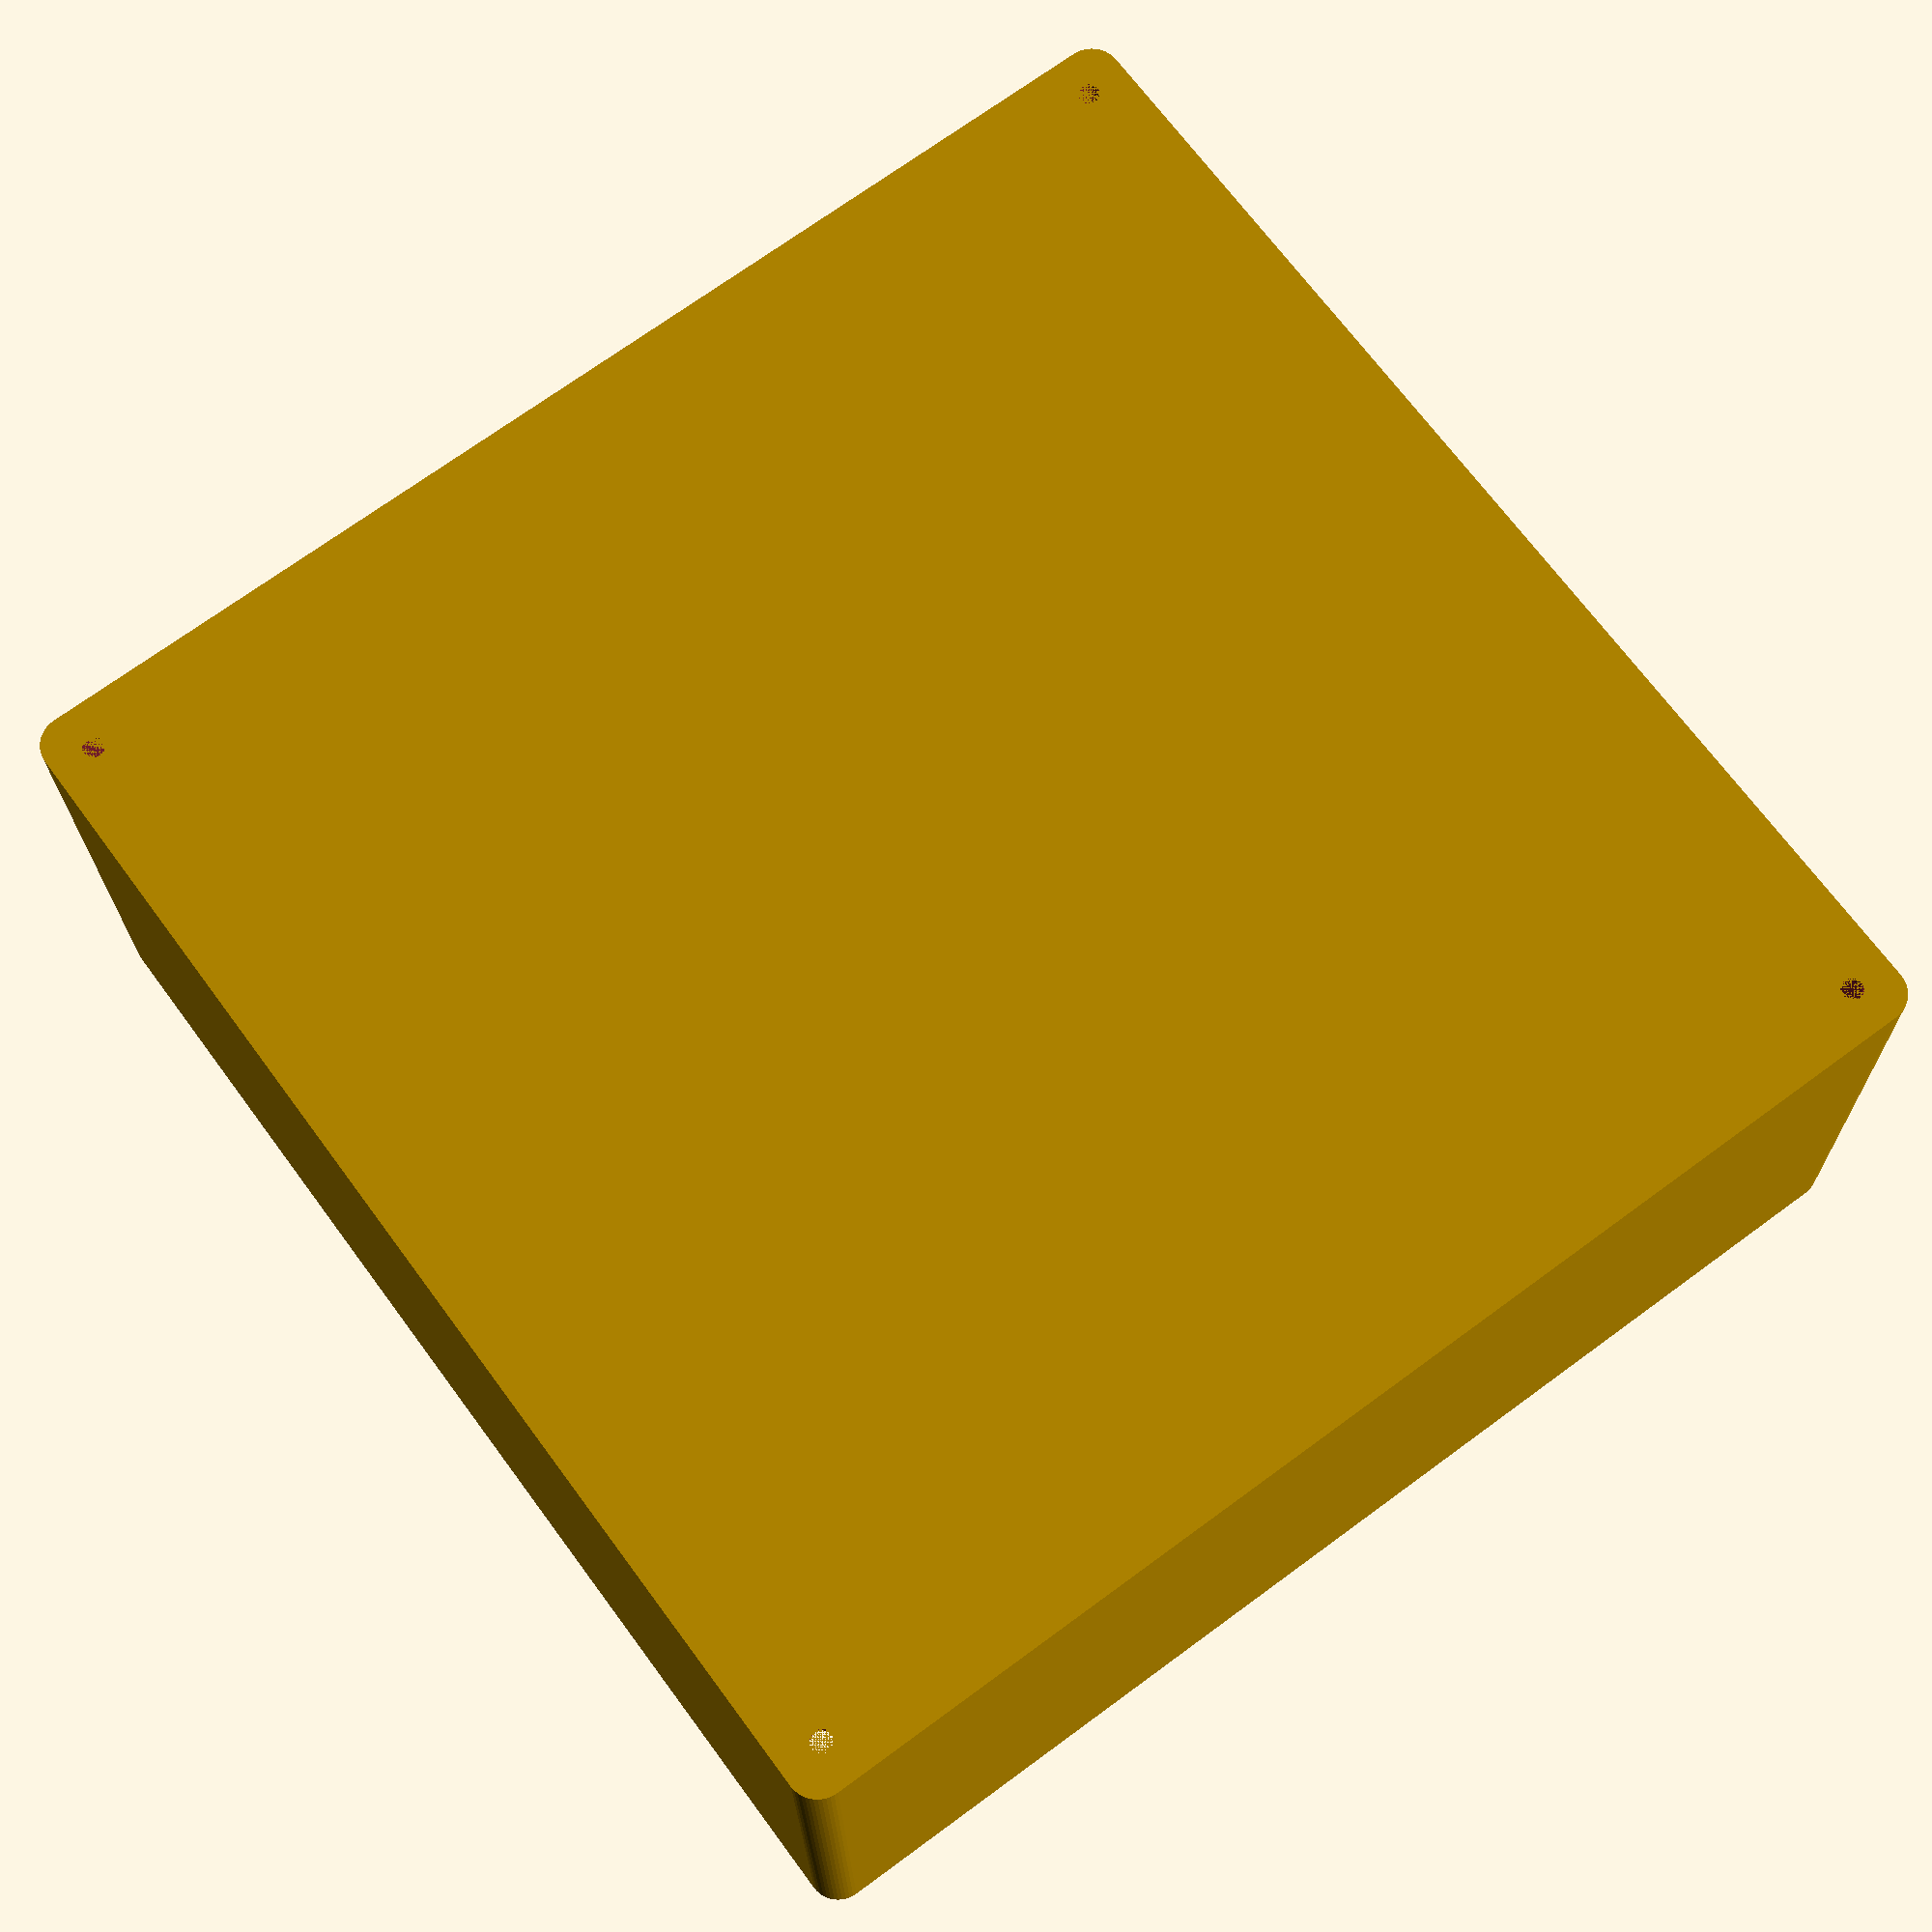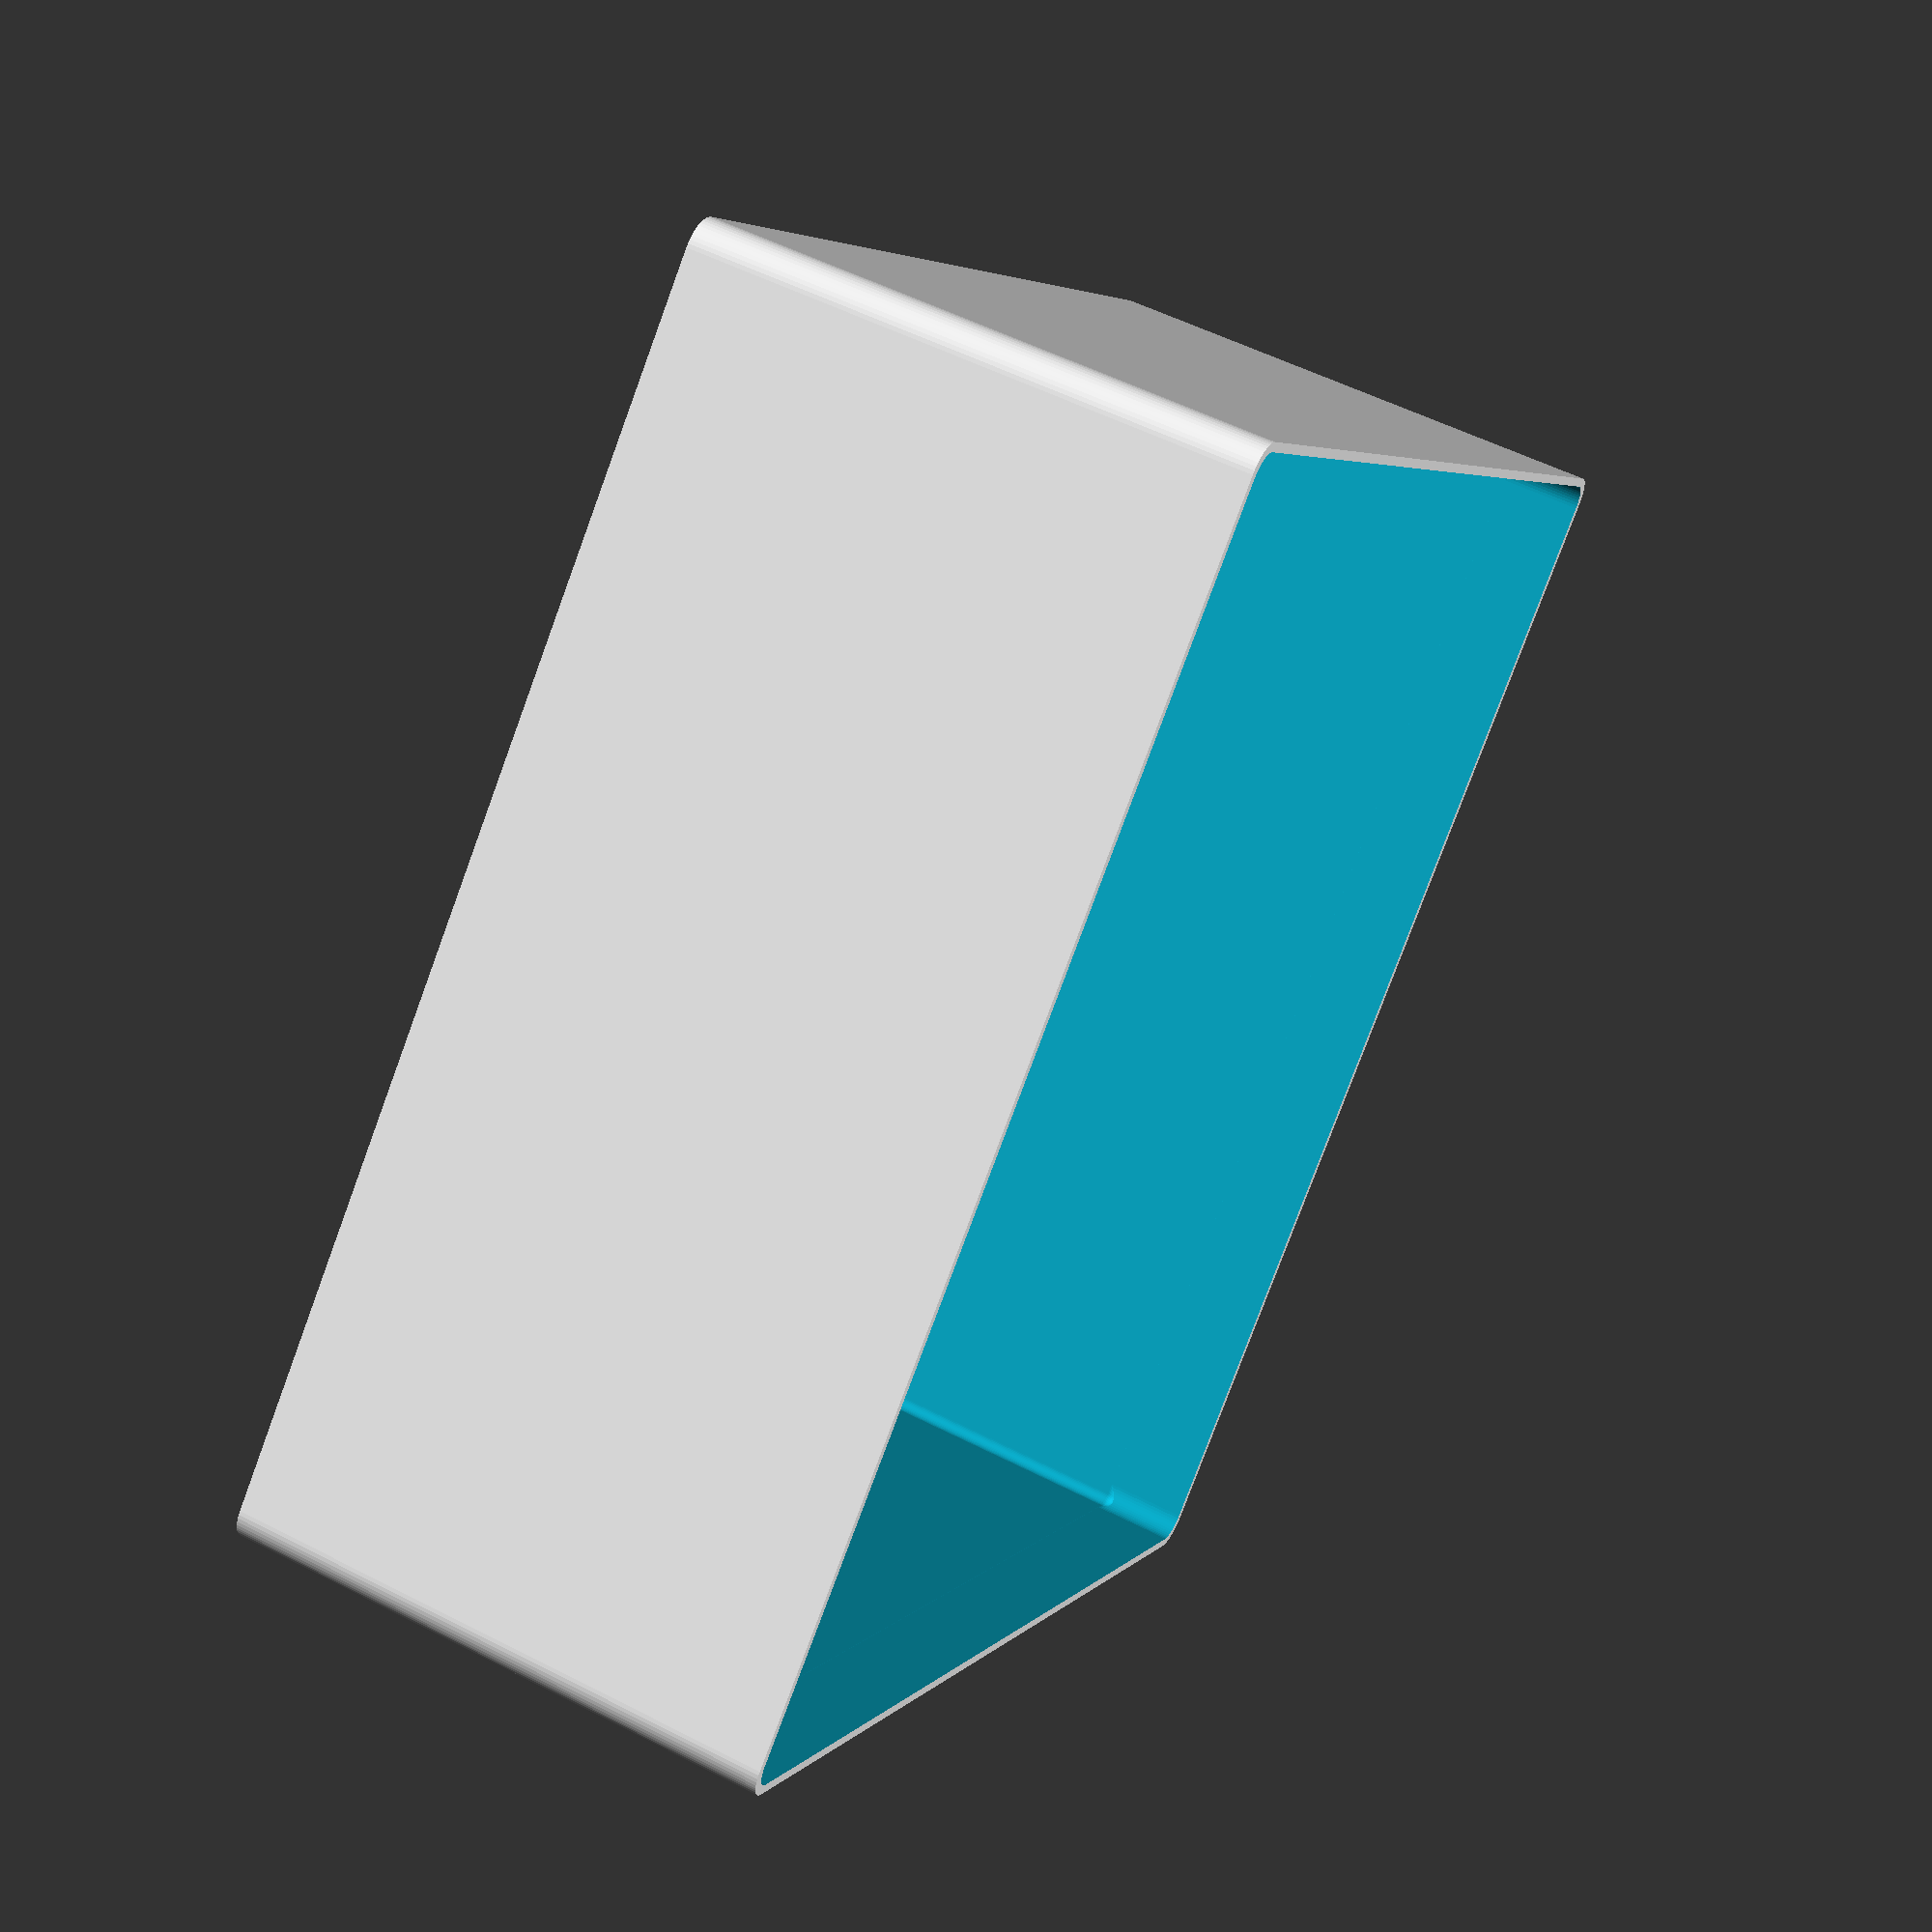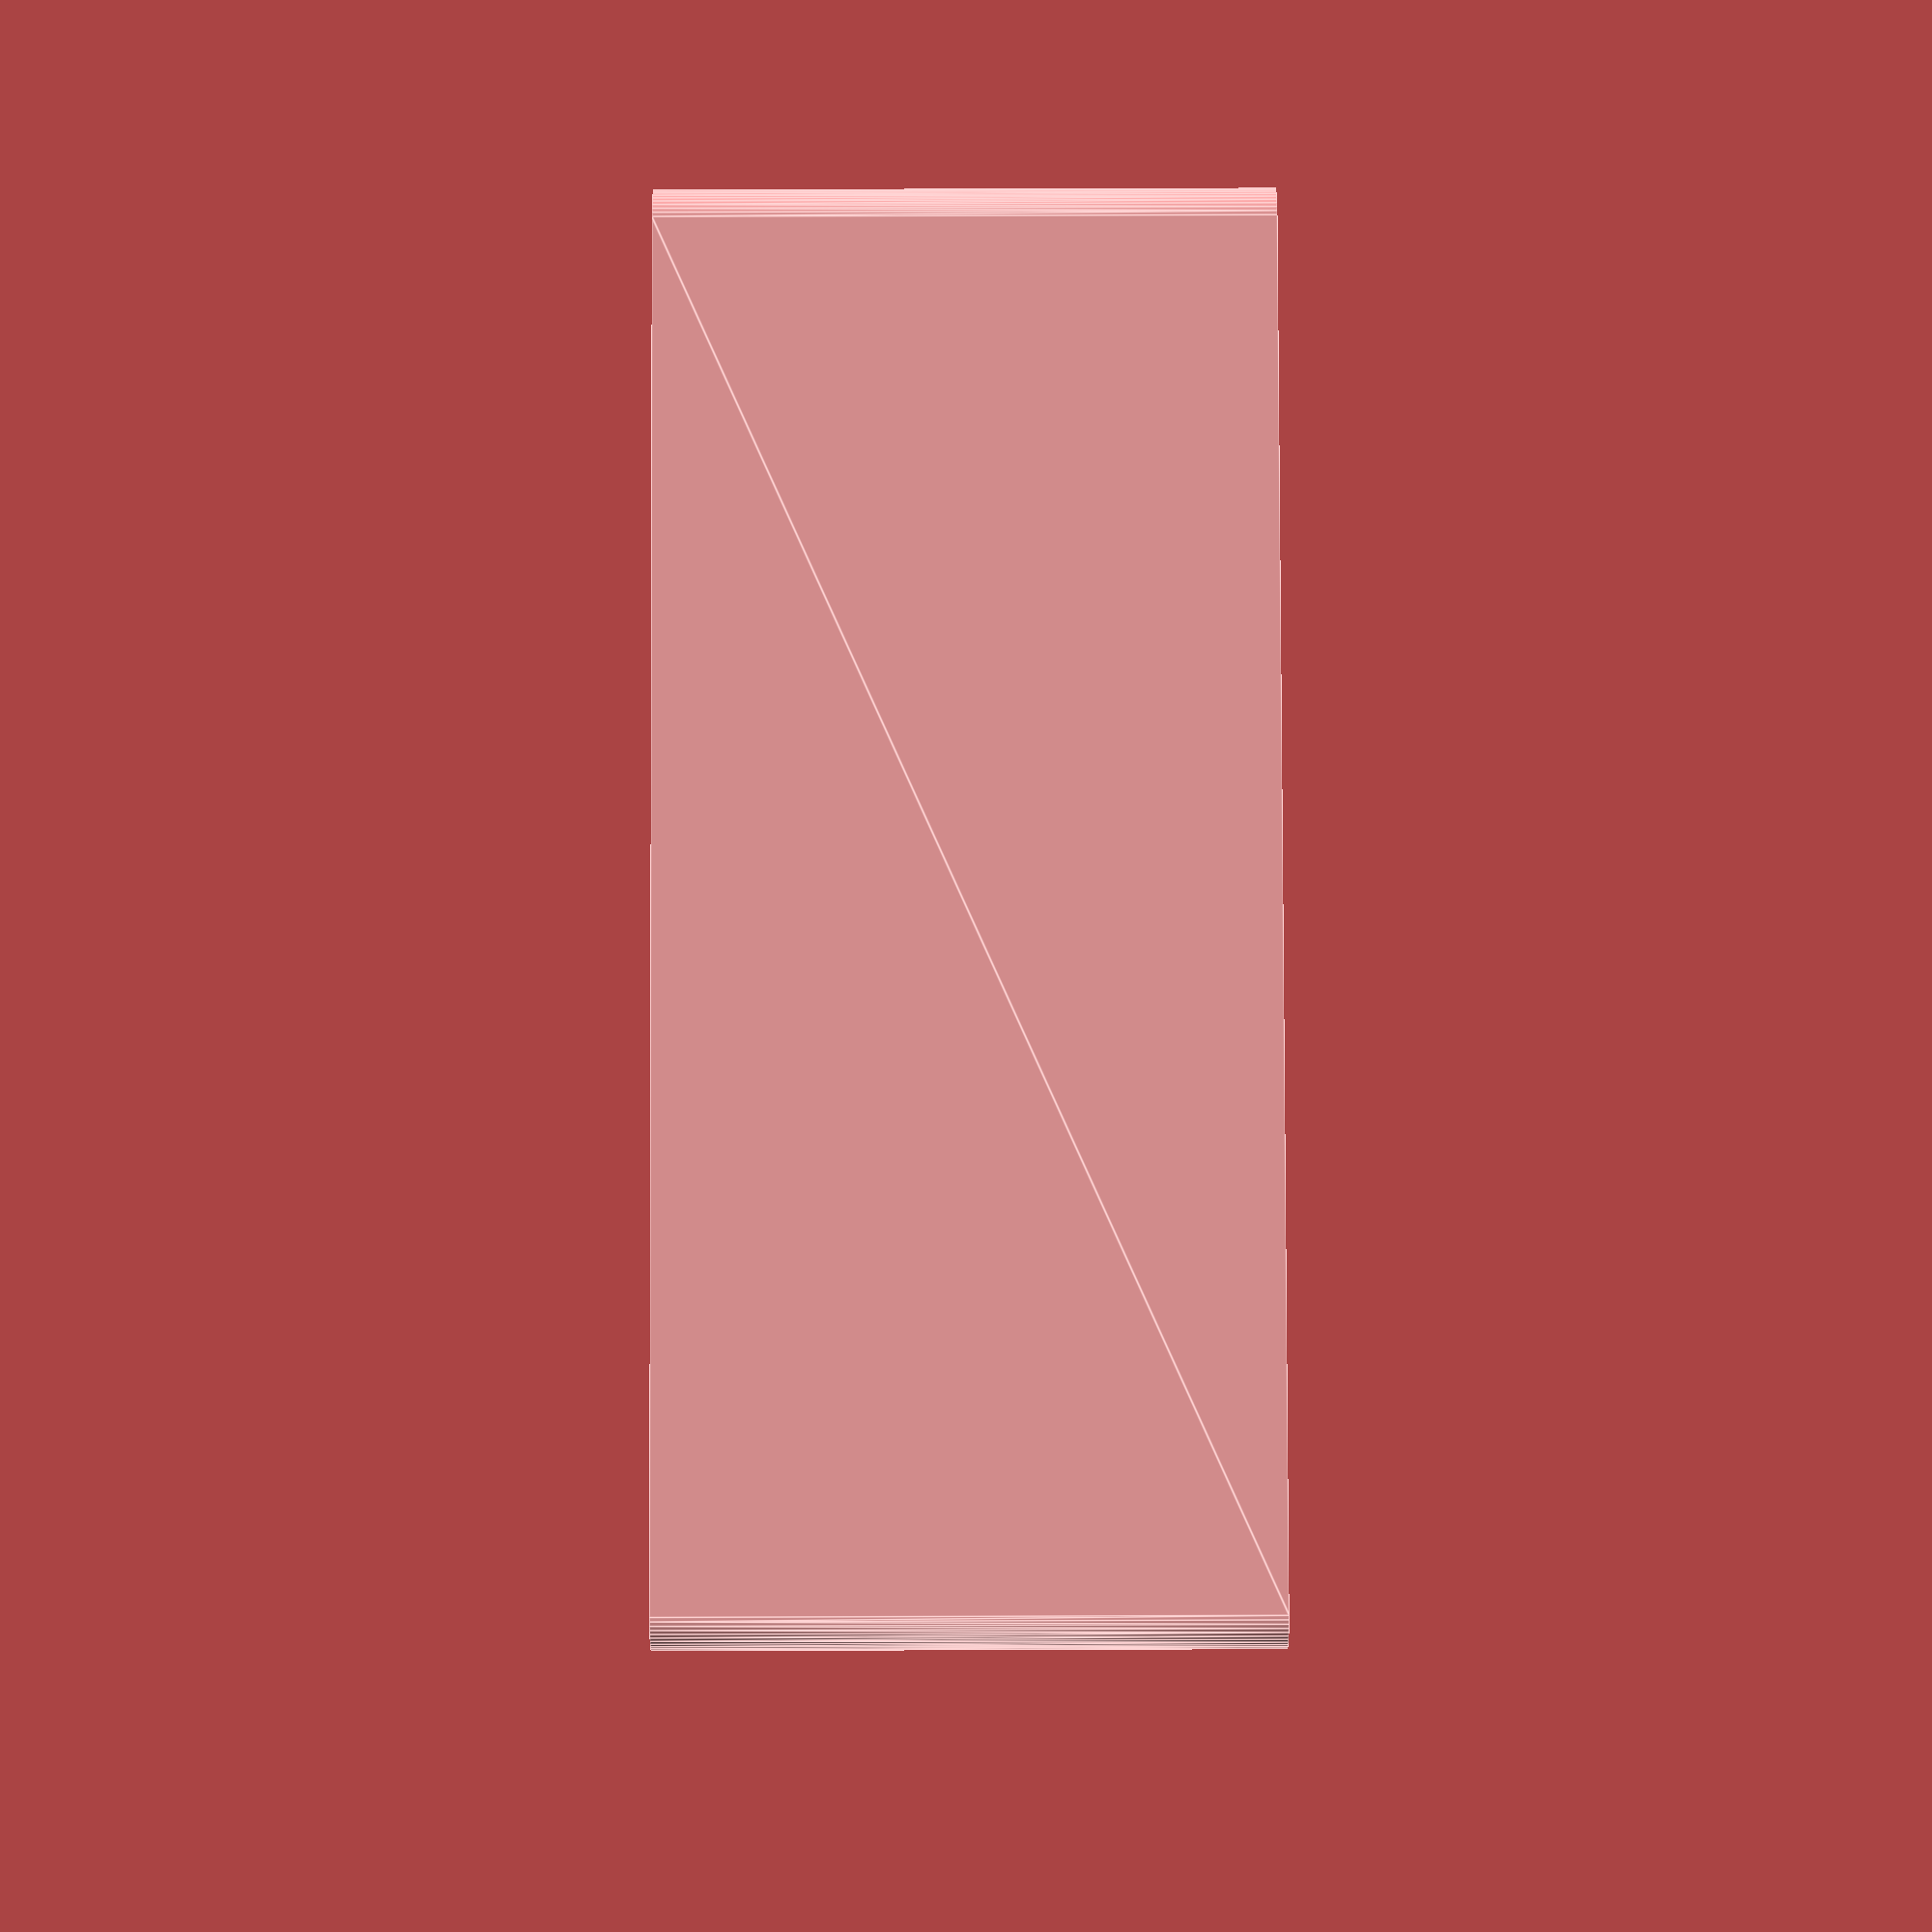
<openscad>
$fn = 50;


difference() {
	difference() {
		union() {
			hull() {
				translate(v = [-100.0000000000, 100.0000000000, 0]) {
					cylinder(h = 90, r = 5);
				}
				translate(v = [100.0000000000, 100.0000000000, 0]) {
					cylinder(h = 90, r = 5);
				}
				translate(v = [-100.0000000000, -100.0000000000, 0]) {
					cylinder(h = 90, r = 5);
				}
				translate(v = [100.0000000000, -100.0000000000, 0]) {
					cylinder(h = 90, r = 5);
				}
			}
		}
		union() {
			translate(v = [-97.5000000000, -97.5000000000, 3]) {
				rotate(a = [0, 0, 0]) {
					difference() {
						union() {
							translate(v = [0, 0, -3.0000000000]) {
								cylinder(h = 3, r = 1.5000000000);
							}
							translate(v = [0, 0, -1.9000000000]) {
								cylinder(h = 1.9000000000, r1 = 1.8000000000, r2 = 3.6000000000);
							}
							cylinder(h = 250, r = 3.6000000000);
							translate(v = [0, 0, -3.0000000000]) {
								cylinder(h = 3, r = 1.8000000000);
							}
							translate(v = [0, 0, -3.0000000000]) {
								cylinder(h = 3, r = 1.5000000000);
							}
						}
						union();
					}
				}
			}
			translate(v = [97.5000000000, -97.5000000000, 3]) {
				rotate(a = [0, 0, 0]) {
					difference() {
						union() {
							translate(v = [0, 0, -3.0000000000]) {
								cylinder(h = 3, r = 1.5000000000);
							}
							translate(v = [0, 0, -1.9000000000]) {
								cylinder(h = 1.9000000000, r1 = 1.8000000000, r2 = 3.6000000000);
							}
							cylinder(h = 250, r = 3.6000000000);
							translate(v = [0, 0, -3.0000000000]) {
								cylinder(h = 3, r = 1.8000000000);
							}
							translate(v = [0, 0, -3.0000000000]) {
								cylinder(h = 3, r = 1.5000000000);
							}
						}
						union();
					}
				}
			}
			translate(v = [-97.5000000000, 97.5000000000, 3]) {
				rotate(a = [0, 0, 0]) {
					difference() {
						union() {
							translate(v = [0, 0, -3.0000000000]) {
								cylinder(h = 3, r = 1.5000000000);
							}
							translate(v = [0, 0, -1.9000000000]) {
								cylinder(h = 1.9000000000, r1 = 1.8000000000, r2 = 3.6000000000);
							}
							cylinder(h = 250, r = 3.6000000000);
							translate(v = [0, 0, -3.0000000000]) {
								cylinder(h = 3, r = 1.8000000000);
							}
							translate(v = [0, 0, -3.0000000000]) {
								cylinder(h = 3, r = 1.5000000000);
							}
						}
						union();
					}
				}
			}
			translate(v = [97.5000000000, 97.5000000000, 3]) {
				rotate(a = [0, 0, 0]) {
					difference() {
						union() {
							translate(v = [0, 0, -3.0000000000]) {
								cylinder(h = 3, r = 1.5000000000);
							}
							translate(v = [0, 0, -1.9000000000]) {
								cylinder(h = 1.9000000000, r1 = 1.8000000000, r2 = 3.6000000000);
							}
							cylinder(h = 250, r = 3.6000000000);
							translate(v = [0, 0, -3.0000000000]) {
								cylinder(h = 3, r = 1.8000000000);
							}
							translate(v = [0, 0, -3.0000000000]) {
								cylinder(h = 3, r = 1.5000000000);
							}
						}
						union();
					}
				}
			}
			translate(v = [0, 0, 2.9925000000]) {
				hull() {
					union() {
						translate(v = [-99.5000000000, 99.5000000000, 4]) {
							cylinder(h = 127, r = 4);
						}
						translate(v = [-99.5000000000, 99.5000000000, 4]) {
							sphere(r = 4);
						}
						translate(v = [-99.5000000000, 99.5000000000, 131]) {
							sphere(r = 4);
						}
					}
					union() {
						translate(v = [99.5000000000, 99.5000000000, 4]) {
							cylinder(h = 127, r = 4);
						}
						translate(v = [99.5000000000, 99.5000000000, 4]) {
							sphere(r = 4);
						}
						translate(v = [99.5000000000, 99.5000000000, 131]) {
							sphere(r = 4);
						}
					}
					union() {
						translate(v = [-99.5000000000, -99.5000000000, 4]) {
							cylinder(h = 127, r = 4);
						}
						translate(v = [-99.5000000000, -99.5000000000, 4]) {
							sphere(r = 4);
						}
						translate(v = [-99.5000000000, -99.5000000000, 131]) {
							sphere(r = 4);
						}
					}
					union() {
						translate(v = [99.5000000000, -99.5000000000, 4]) {
							cylinder(h = 127, r = 4);
						}
						translate(v = [99.5000000000, -99.5000000000, 4]) {
							sphere(r = 4);
						}
						translate(v = [99.5000000000, -99.5000000000, 131]) {
							sphere(r = 4);
						}
					}
				}
			}
		}
	}
	union() {
		translate(v = [0, 0, 2.9925000000]) {
			hull() {
				union() {
					translate(v = [-101.5000000000, 101.5000000000, 2]) {
						cylinder(h = 71, r = 2);
					}
					translate(v = [-101.5000000000, 101.5000000000, 2]) {
						sphere(r = 2);
					}
					translate(v = [-101.5000000000, 101.5000000000, 73]) {
						sphere(r = 2);
					}
				}
				union() {
					translate(v = [101.5000000000, 101.5000000000, 2]) {
						cylinder(h = 71, r = 2);
					}
					translate(v = [101.5000000000, 101.5000000000, 2]) {
						sphere(r = 2);
					}
					translate(v = [101.5000000000, 101.5000000000, 73]) {
						sphere(r = 2);
					}
				}
				union() {
					translate(v = [-101.5000000000, -101.5000000000, 2]) {
						cylinder(h = 71, r = 2);
					}
					translate(v = [-101.5000000000, -101.5000000000, 2]) {
						sphere(r = 2);
					}
					translate(v = [-101.5000000000, -101.5000000000, 73]) {
						sphere(r = 2);
					}
				}
				union() {
					translate(v = [101.5000000000, -101.5000000000, 2]) {
						cylinder(h = 71, r = 2);
					}
					translate(v = [101.5000000000, -101.5000000000, 2]) {
						sphere(r = 2);
					}
					translate(v = [101.5000000000, -101.5000000000, 73]) {
						sphere(r = 2);
					}
				}
			}
		}
	}
}
</openscad>
<views>
elev=20.0 azim=126.4 roll=180.5 proj=p view=wireframe
elev=125.9 azim=226.2 roll=241.4 proj=p view=wireframe
elev=296.1 azim=291.6 roll=89.8 proj=p view=edges
</views>
